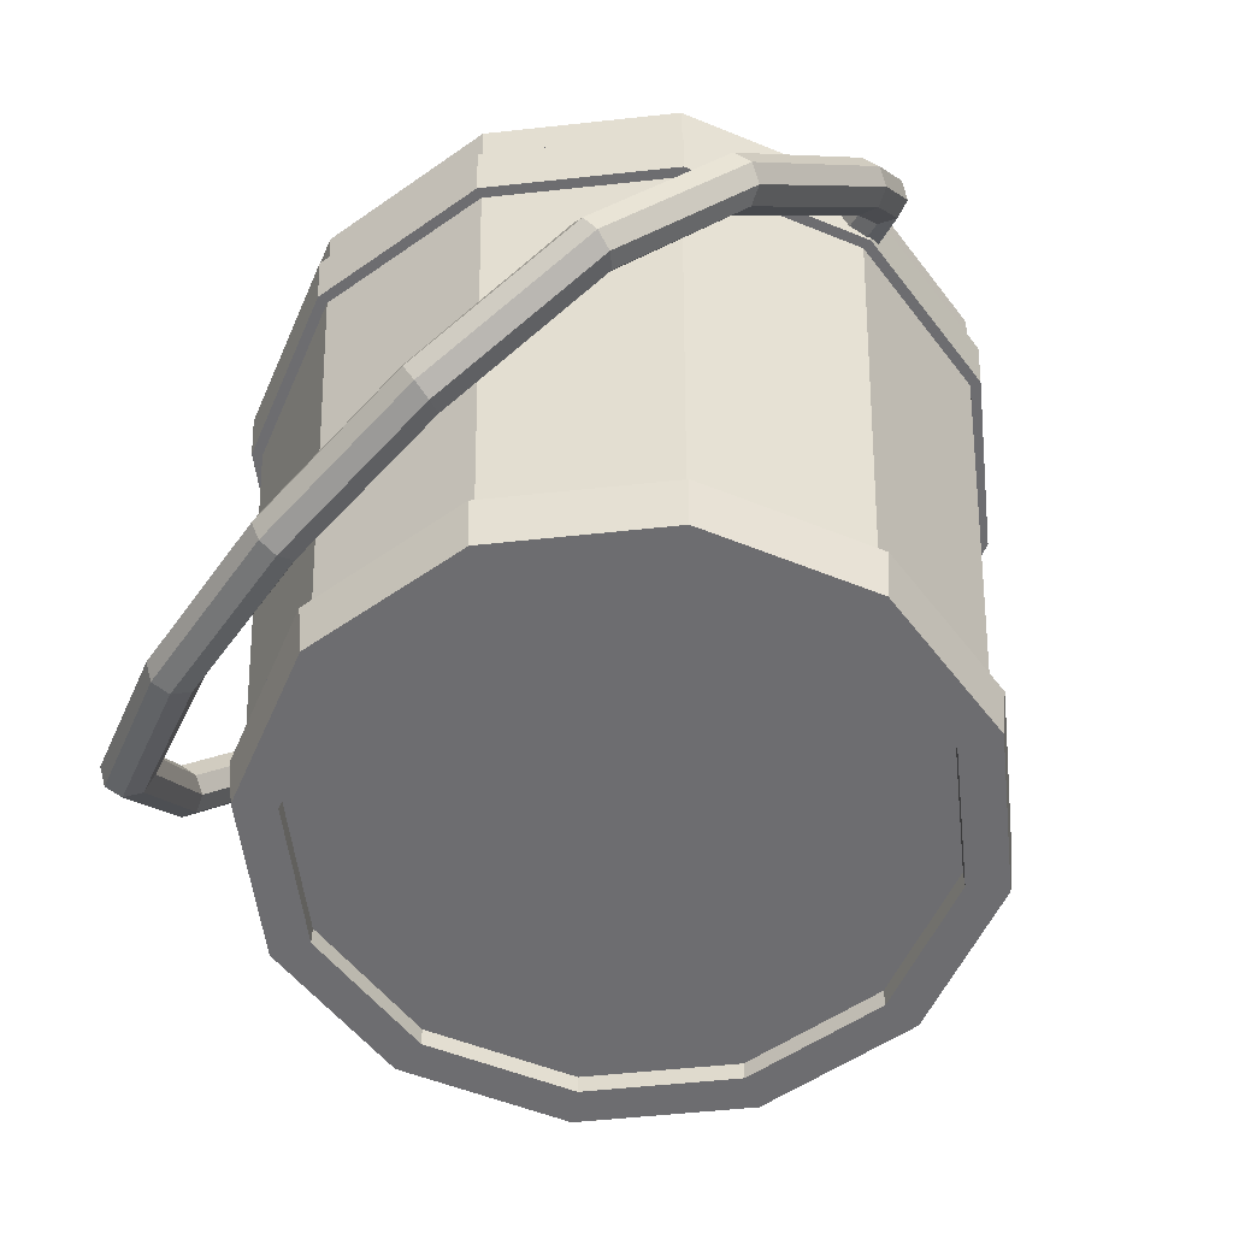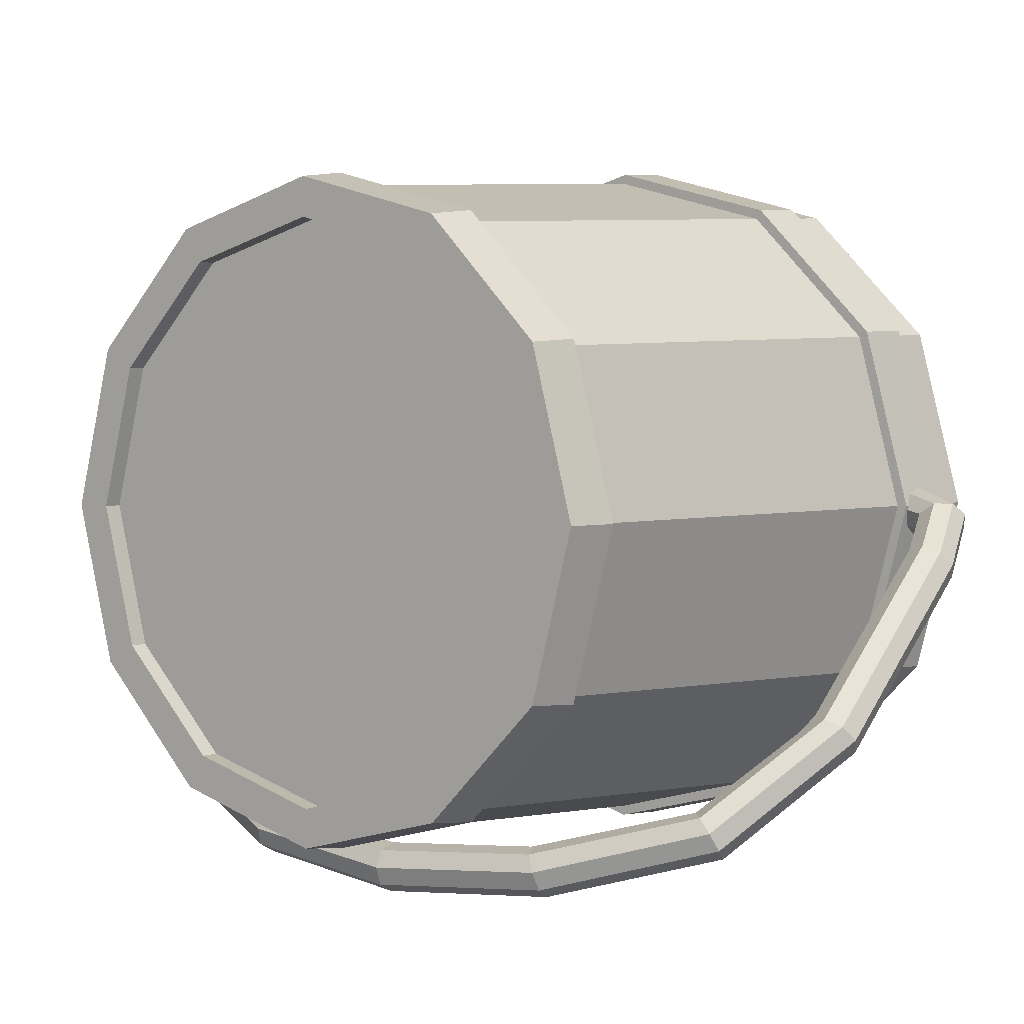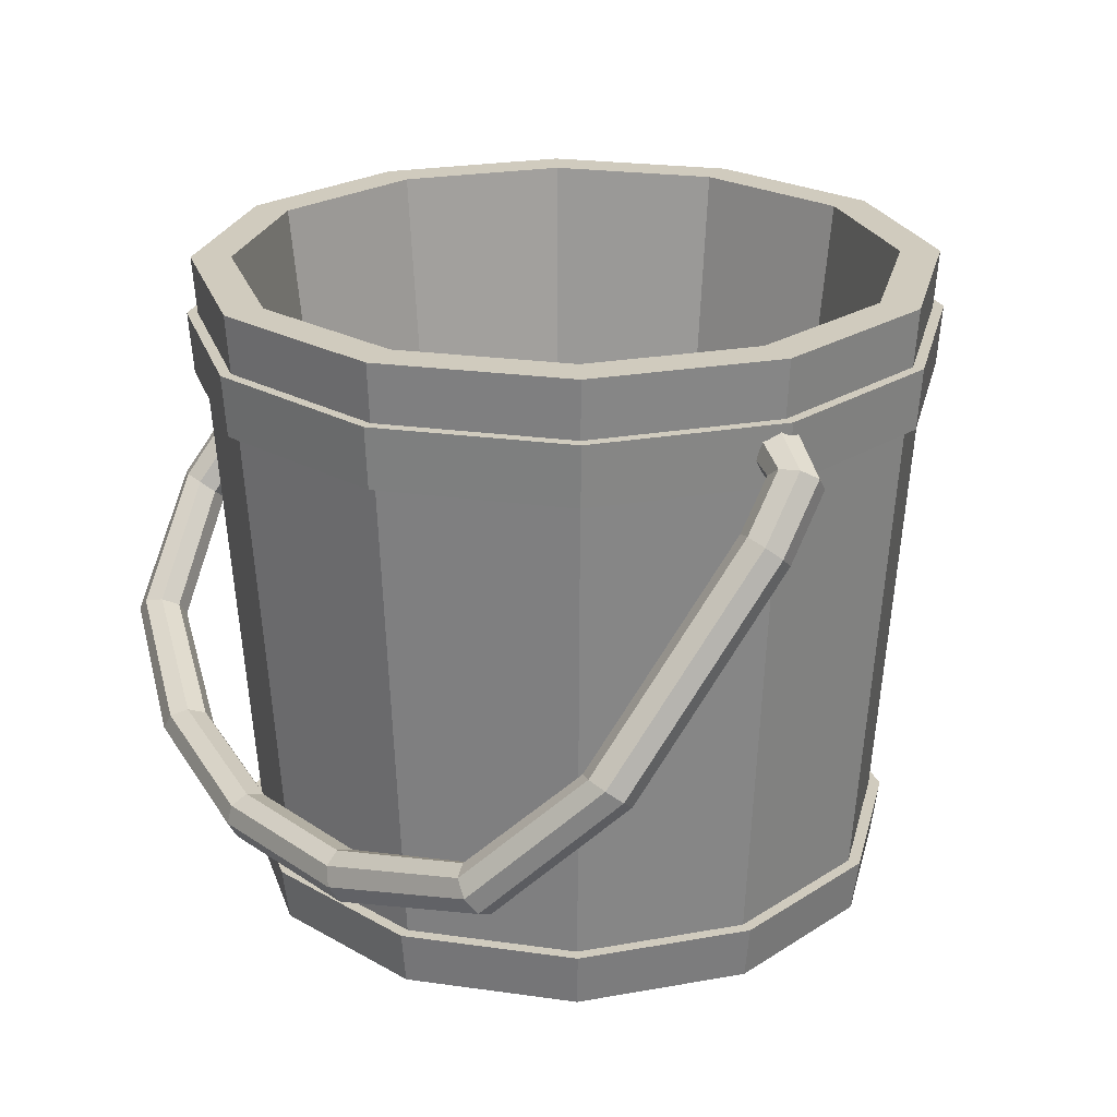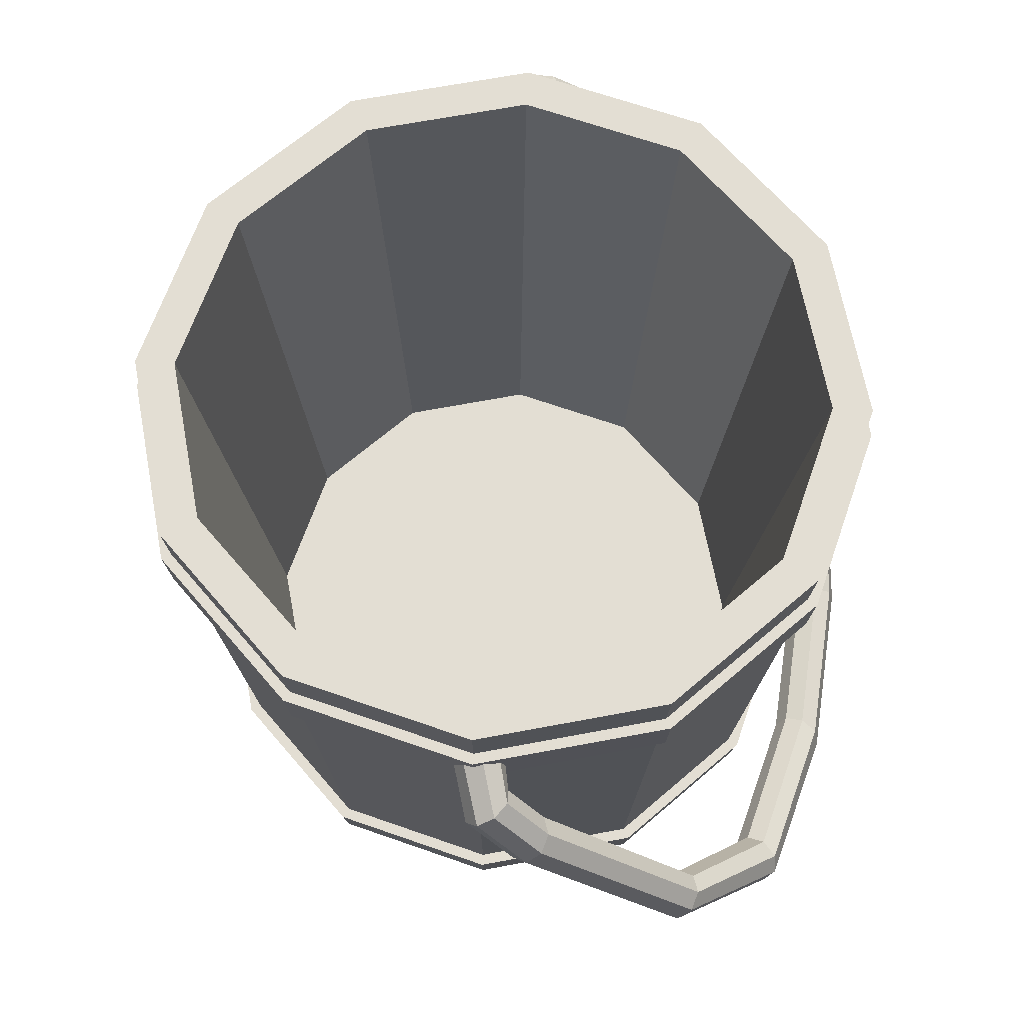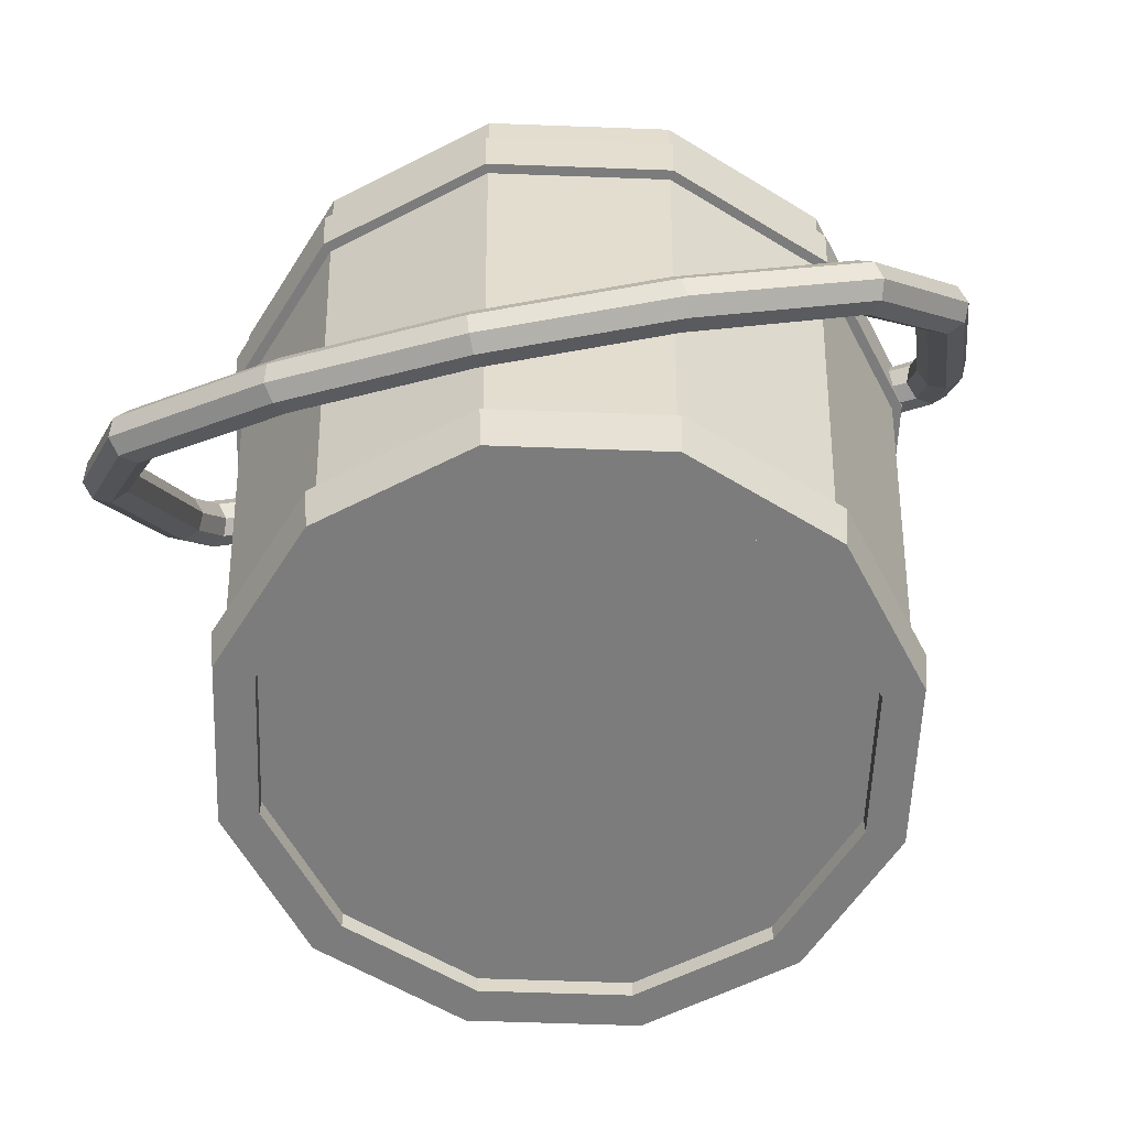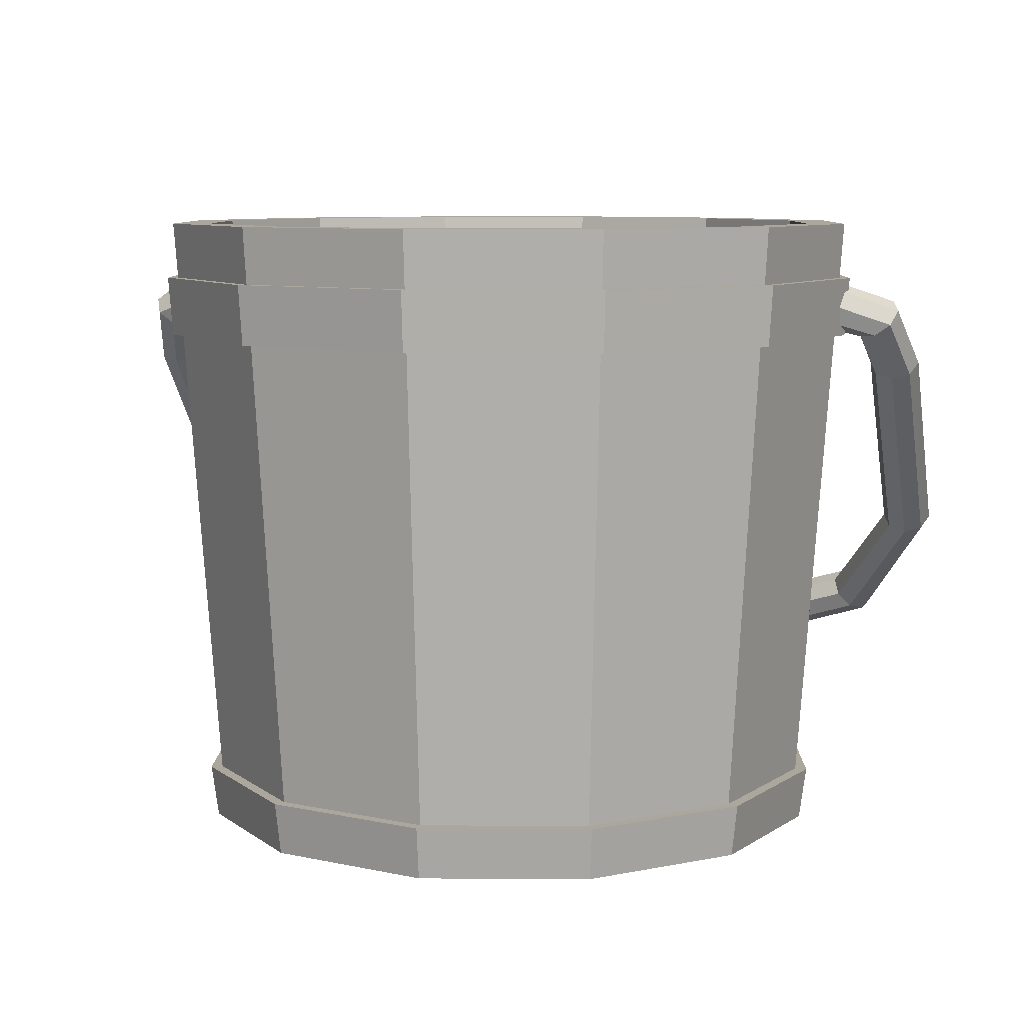
<metadata>
{"format":"obj","ext":"obj","renderer":"f3d","projection":"perspective","resolution":1024,"background":"white","views":[{"elev":-54.1,"azim":-128.4,"up":"+Y"},{"elev":2.8,"azim":39.1,"up":"+Z"},{"elev":23.6,"azim":-121.7,"up":"+Y"},{"elev":67.3,"azim":94.3,"up":"+Y"},{"elev":-58.8,"azim":-167.2,"up":"+Y"},{"elev":8.3,"azim":15.9,"up":"+Y"}]}
</metadata>
<code>
o Bucket1_3_Cylinder.010
v -2.559 0.2203 -0.8324
v -2.559 0.1312 -0.9075
v -2.55 0.2225 -0.8352
v -2.55 0.1335 -0.9102
v -2.546 0.228 -0.8417
v -2.546 0.139 -0.9167
v -2.55 0.2336 -0.8482
v -2.55 0.1445 -0.9233
v -2.559 0.2358 -0.8509
v -2.559 0.1468 -0.926
v -2.567 0.2336 -0.8482
v -2.567 0.1445 -0.9233
v -2.571 0.228 -0.8417
v -2.571 0.139 -0.9167
v -2.567 0.2225 -0.8352
v -2.567 0.1335 -0.9102
v -2.565 0.2432 -0.8131
v -2.558 0.2486 -0.8132
v -2.555 0.2554 -0.8187
v -2.558 0.2596 -0.8263
v -2.565 0.2588 -0.8315
v -2.573 0.2535 -0.8314
v -2.576 0.2467 -0.826
v -2.573 0.2425 -0.8184
v -2.593 0.2515 -0.8061
v -2.59 0.2601 -0.8035
v -2.589 0.2682 -0.8078
v -2.59 0.2711 -0.8165
v -2.593 0.2671 -0.8245
v -2.595 0.2586 -0.8271
v -2.596 0.2504 -0.8228
v -2.595 0.2475 -0.8141
v -2.592 0.08157 -0.9494
v -2.586 0.07967 -0.9556
v -2.583 0.08345 -0.9636
v -2.586 0.09068 -0.9687
v -2.592 0.09714 -0.9678
v -2.599 0.09904 -0.9616
v -2.602 0.09527 -0.9536
v -2.599 0.08803 -0.9486
v -2.67 0.05545 -0.9714
v -2.665 0.05215 -0.9788
v -2.663 0.05534 -0.9873
v -2.665 0.06315 -0.9919
v -2.67 0.07101 -0.9899
v -2.674 0.07432 -0.9825
v -2.676 0.07112 -0.974
v -2.674 0.06331 -0.9694
v -2.949 0.2203 -0.8324
v -2.949 0.1312 -0.9075
v -2.958 0.2225 -0.8352
v -2.958 0.1335 -0.9102
v -2.961 0.228 -0.8417
v -2.961 0.139 -0.9167
v -2.958 0.2336 -0.8482
v -2.958 0.1445 -0.9233
v -2.949 0.2358 -0.8509
v -2.949 0.1468 -0.926
v -2.941 0.2336 -0.8482
v -2.941 0.1445 -0.9233
v -2.937 0.228 -0.8417
v -2.937 0.139 -0.9167
v -2.941 0.2225 -0.8352
v -2.941 0.1335 -0.9102
v -2.942 0.2432 -0.8131
v -2.95 0.2486 -0.8132
v -2.953 0.2554 -0.8187
v -2.95 0.2596 -0.8263
v -2.942 0.2588 -0.8315
v -2.935 0.2535 -0.8314
v -2.932 0.2467 -0.826
v -2.935 0.2425 -0.8184
v -2.915 0.2515 -0.8061
v -2.917 0.2601 -0.8035
v -2.918 0.2682 -0.8078
v -2.917 0.2711 -0.8165
v -2.915 0.2671 -0.8245
v -2.913 0.2586 -0.8271
v -2.912 0.2504 -0.8228
v -2.913 0.2475 -0.8141
v -2.915 0.08157 -0.9494
v -2.922 0.07967 -0.9556
v -2.924 0.08345 -0.9636
v -2.922 0.09068 -0.9687
v -2.915 0.09714 -0.9678
v -2.909 0.09904 -0.9616
v -2.906 0.09527 -0.9536
v -2.909 0.08803 -0.9486
v -2.838 0.05545 -0.9714
v -2.842 0.05215 -0.9788
v -2.844 0.05534 -0.9873
v -2.842 0.06315 -0.9919
v -2.838 0.07101 -0.9899
v -2.833 0.07432 -0.9825
v -2.832 0.07112 -0.974
v -2.833 0.06331 -0.9694
v -2.754 0.04727 -0.9783
v -2.754 0.04337 -0.9862
v -2.754 0.04631 -0.9949
v -2.754 0.05437 -0.9993
v -2.754 0.06284 -0.9968
v -2.754 0.06675 -0.9888
v -2.754 0.06381 -0.9802
v -2.754 0.05574 -0.9758
v -2.754 0.002971 -0.9663
v -2.754 0.298 -0.987
v -2.678 0.002971 -0.9461
v -2.668 0.298 -0.964
v -2.623 0.002971 -0.8906
v -2.605 0.298 -0.901
v -2.602 0.002971 -0.8149
v -2.582 0.298 -0.8149
v -2.623 0.002971 -0.7392
v -2.605 0.298 -0.7289
v -2.678 0.002971 -0.6838
v -2.668 0.298 -0.6659
v -2.754 0.002971 -0.6635
v -2.754 0.298 -0.6428
v -2.83 0.002971 -0.6838
v -2.84 0.298 -0.6659
v -2.885 0.002971 -0.7392
v -2.903 0.298 -0.7289
v -2.905 0.002971 -0.8149
v -2.926 0.298 -0.8149
v -2.885 0.002971 -0.8906
v -2.903 0.298 -0.901
v -2.83 0.002971 -0.9461
v -2.84 0.298 -0.964
v -2.754 0.298 -0.9685
v -2.677 0.298 -0.9479
v -2.621 0.298 -0.8917
v -2.6 0.298 -0.8149
v -2.621 0.298 -0.7382
v -2.677 0.298 -0.682
v -2.754 0.298 -0.6614
v -2.831 0.298 -0.682
v -2.887 0.298 -0.7382
v -2.907 0.298 -0.8149
v -2.887 0.298 -0.8917
v -2.831 0.298 -0.9479
v -2.754 0.02842 -0.9401
v -2.691 0.02842 -0.9233
v -2.645 0.02842 -0.8775
v -2.629 0.02842 -0.8149
v -2.645 0.02842 -0.7524
v -2.691 0.02842 -0.7066
v -2.754 0.02842 -0.6898
v -2.816 0.02842 -0.7066
v -2.862 0.02842 -0.7524
v -2.879 0.02842 -0.8149
v -2.862 0.02842 -0.8775
v -2.816 0.02842 -0.9233
v -2.754 -0.004786 -0.9699
v -2.676 -0.004786 -0.9491
v -2.62 -0.004786 -0.8924
v -2.599 -0.004786 -0.8149
v -2.62 -0.004786 -0.7374
v -2.676 -0.004786 -0.6807
v -2.754 -0.004786 -0.66
v -2.831 -0.004786 -0.6807
v -2.888 -0.004786 -0.7374
v -2.909 -0.004786 -0.8149
v -2.888 -0.004786 -0.8924
v -2.831 -0.004786 -0.9491
v -2.754 0.02026 -0.9732
v -2.675 0.02026 -0.952
v -2.617 0.02026 -0.8941
v -2.596 0.02026 -0.8149
v -2.617 0.02026 -0.7358
v -2.675 0.02026 -0.6779
v -2.754 0.02026 -0.6566
v -2.833 0.02026 -0.6779
v -2.891 0.02026 -0.7358
v -2.912 0.02026 -0.8149
v -2.891 0.02026 -0.8941
v -2.833 0.02026 -0.952
v -2.754 0.2714 -0.9828
v -2.67 0.2714 -0.9603
v -2.608 0.2714 -0.8988
v -2.586 0.2714 -0.8149
v -2.608 0.2714 -0.731
v -2.67 0.2714 -0.6696
v -2.754 0.2714 -0.6471
v -2.838 0.2714 -0.6696
v -2.899 0.2714 -0.731
v -2.922 0.2714 -0.8149
v -2.899 0.2714 -0.8988
v -2.838 0.2714 -0.9603
v -2.754 0.2714 -0.9902
v -2.666 0.2714 -0.9667
v -2.602 0.2714 -0.9026
v -2.579 0.2714 -0.8149
v -2.602 0.2714 -0.7273
v -2.666 0.2714 -0.6631
v -2.754 0.2714 -0.6396
v -2.841 0.2714 -0.6631
v -2.906 0.2714 -0.7273
v -2.929 0.2714 -0.8149
v -2.906 0.2714 -0.9026
v -2.841 0.2714 -0.9667
v -2.754 0.2431 -0.9881
v -2.667 0.2431 -0.9649
v -2.604 0.2431 -0.9015
v -2.581 0.2431 -0.8149
v -2.604 0.2431 -0.7283
v -2.667 0.2431 -0.6649
v -2.754 0.2431 -0.6417
v -2.84 0.2431 -0.6649
v -2.904 0.2431 -0.7283
v -2.927 0.2431 -0.8149
v -2.904 0.2431 -0.9015
v -2.84 0.2431 -0.9649
v -2.754 0.2431 -0.9739
v -2.674 0.2431 -0.9526
v -2.616 0.2431 -0.8944
v -2.595 0.2431 -0.8149
v -2.616 0.2431 -0.7354
v -2.674 0.2431 -0.6773
v -2.754 0.2431 -0.656
v -2.833 0.2431 -0.6773
v -2.891 0.2431 -0.7354
v -2.913 0.2431 -0.8149
v -2.891 0.2431 -0.8944
v -2.833 0.2431 -0.9526
v -2.754 -0.004786 -0.9514
v -2.686 -0.004786 -0.9331
v -2.636 -0.004786 -0.8832
v -2.617 -0.004786 -0.8149
v -2.636 -0.004786 -0.7467
v -2.686 -0.004786 -0.6968
v -2.754 -0.004786 -0.6785
v -2.822 -0.004786 -0.6968
v -2.872 -0.004786 -0.7467
v -2.89 -0.004786 -0.8149
v -2.872 -0.004786 -0.8832
v -2.822 -0.004786 -0.9331
v -2.754 0.003849 -0.9514
v -2.686 0.003849 -0.9331
v -2.636 0.003849 -0.8832
v -2.617 0.003849 -0.8149
v -2.636 0.003849 -0.7467
v -2.686 0.003849 -0.6968
v -2.754 0.003849 -0.6785
v -2.822 0.003849 -0.6968
v -2.872 0.003849 -0.7467
v -2.89 0.003849 -0.8149
v -2.872 0.003849 -0.8832
v -2.822 0.003849 -0.9331
f 1 2 4 3
f 3 4 6 5
f 5 6 8 7
f 7 8 10 9
f 9 10 12 11
f 11 12 14 13
f 2 16 40 33
f 15 16 2 1
f 13 14 16 15
f 15 1 17 24
f 24 17 25 32
f 13 15 24 23
f 11 13 23 22
f 9 11 22 21
f 7 9 21 20
f 5 7 20 19
f 3 5 19 18
f 1 3 18 17
f 23 24 32 31
f 22 23 31 30
f 21 22 30 29
f 20 21 29 28
f 19 20 28 27
f 18 19 27 26
f 17 18 26 25
f 33 40 48 41
f 16 14 39 40
f 14 12 38 39
f 12 10 37 38
f 10 8 36 37
f 8 6 35 36
f 6 4 34 35
f 4 2 33 34
f 41 48 104 97
f 40 39 47 48
f 39 38 46 47
f 38 37 45 46
f 37 36 44 45
f 36 35 43 44
f 35 34 42 43
f 34 33 41 42
f 48 47 103 104
f 47 46 102 103
f 46 45 101 102
f 45 44 100 101
f 44 43 99 100
f 43 42 98 99
f 42 41 97 98
f 49 51 52 50
f 51 53 54 52
f 53 55 56 54
f 55 57 58 56
f 57 59 60 58
f 59 61 62 60
f 50 81 88 64
f 63 49 50 64
f 61 63 64 62
f 63 72 65 49
f 72 80 73 65
f 61 71 72 63
f 59 70 71 61
f 57 69 70 59
f 55 68 69 57
f 53 67 68 55
f 51 66 67 53
f 49 65 66 51
f 71 79 80 72
f 70 78 79 71
f 69 77 78 70
f 68 76 77 69
f 67 75 76 68
f 66 74 75 67
f 65 73 74 66
f 81 89 96 88
f 64 88 87 62
f 62 87 86 60
f 60 86 85 58
f 58 85 84 56
f 56 84 83 54
f 54 83 82 52
f 52 82 81 50
f 89 97 104 96
f 88 96 95 87
f 87 95 94 86
f 86 94 93 85
f 85 93 92 84
f 84 92 91 83
f 83 91 90 82
f 82 90 89 81
f 96 104 103 95
f 95 103 102 94
f 94 102 101 93
f 93 101 100 92
f 92 100 99 91
f 91 99 98 90
f 90 98 97 89
f 105 106 108 107
f 107 108 110 109
f 109 110 112 111
f 111 112 114 113
f 113 114 116 115
f 115 116 118 117
f 117 118 120 119
f 119 120 122 121
f 121 122 124 123
f 123 124 126 125
f 106 128 140 129
f 127 128 106 105
f 125 126 128 127
f 129 140 152 141
f 128 126 139 140
f 126 124 138 139
f 124 122 137 138
f 122 120 136 137
f 120 118 135 136
f 118 116 134 135
f 116 114 133 134
f 114 112 132 133
f 112 110 131 132
f 110 108 130 131
f 108 106 129 130
f 142 141 152 151 150 149 148 147 146 145 144 143
f 140 139 151 152
f 139 138 150 151
f 138 137 149 150
f 137 136 148 149
f 136 135 147 148
f 135 134 146 147
f 134 133 145 146
f 133 132 144 145
f 132 131 143 144
f 131 130 142 143
f 130 129 141 142
f 237 248 247 246 245 244 243 242 241 240 239 238
f 153 164 236 225
f 165 166 167 168 169 170 171 172 173 174 175 176
f 164 153 165 176
f 163 164 176 175
f 162 163 175 174
f 161 162 174 173
f 160 161 173 172
f 159 160 172 171
f 158 159 171 170
f 157 158 170 169
f 156 157 169 168
f 155 156 168 167
f 154 155 167 166
f 153 154 166 165
f 177 188 200 189
f 188 187 199 200
f 187 186 198 199
f 186 185 197 198
f 185 184 196 197
f 184 183 195 196
f 183 182 194 195
f 182 181 193 194
f 181 180 192 193
f 180 179 191 192
f 179 178 190 191
f 178 177 189 190
f 189 200 212 201
f 200 199 211 212
f 199 198 210 211
f 198 197 209 210
f 197 196 208 209
f 196 195 207 208
f 195 194 206 207
f 194 193 205 206
f 193 192 204 205
f 192 191 203 204
f 191 190 202 203
f 190 189 201 202
f 201 212 224 213
f 212 211 223 224
f 211 210 222 223
f 210 209 221 222
f 209 208 220 221
f 208 207 219 220
f 207 206 218 219
f 206 205 217 218
f 205 204 216 217
f 204 203 215 216
f 203 202 214 215
f 202 201 213 214
f 164 163 235 236
f 163 162 234 235
f 162 161 233 234
f 161 160 232 233
f 160 159 231 232
f 159 158 230 231
f 158 157 229 230
f 157 156 228 229
f 156 155 227 228
f 155 154 226 227
f 154 153 225 226
f 225 236 248 237
f 236 235 247 248
f 235 234 246 247
f 234 233 245 246
f 233 232 244 245
f 232 231 243 244
f 231 230 242 243
f 230 229 241 242
f 229 228 240 241
f 228 227 239 240
f 227 226 238 239
f 226 225 237 238

</code>
